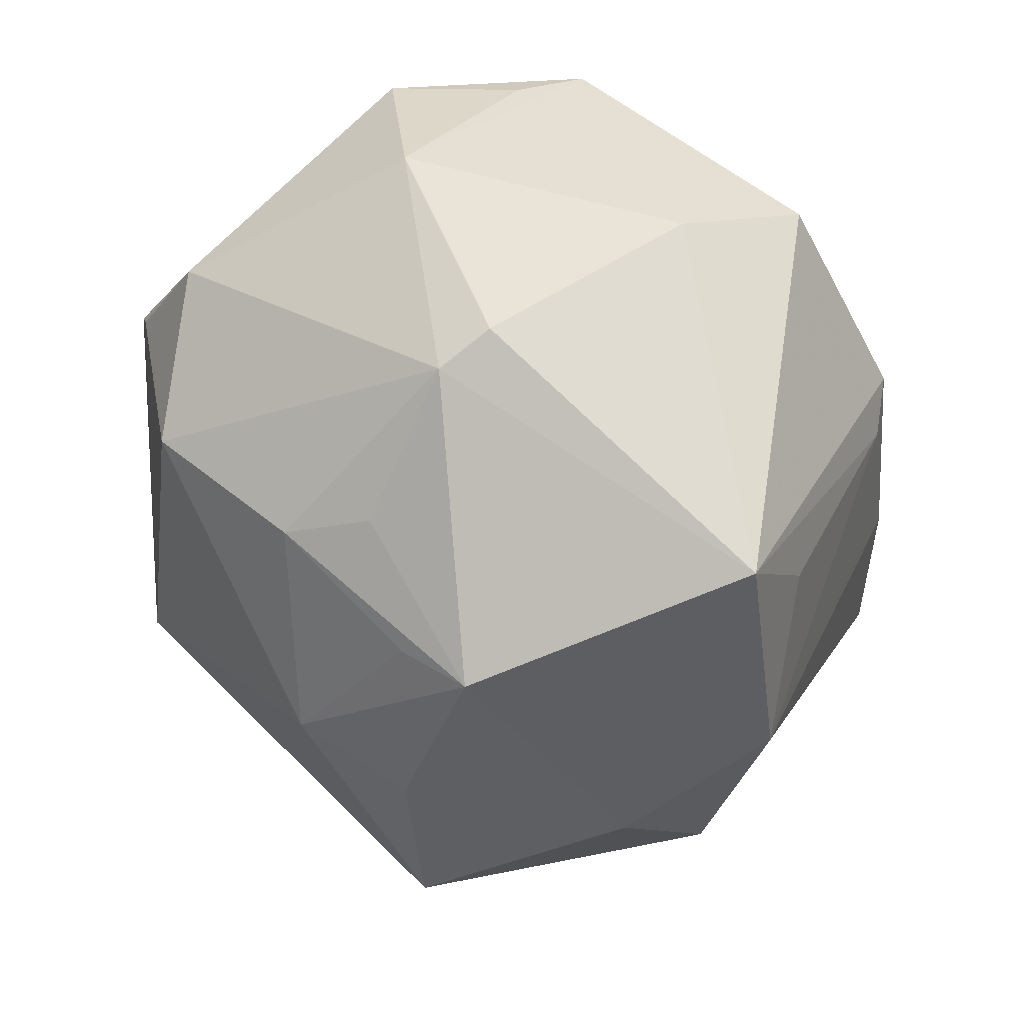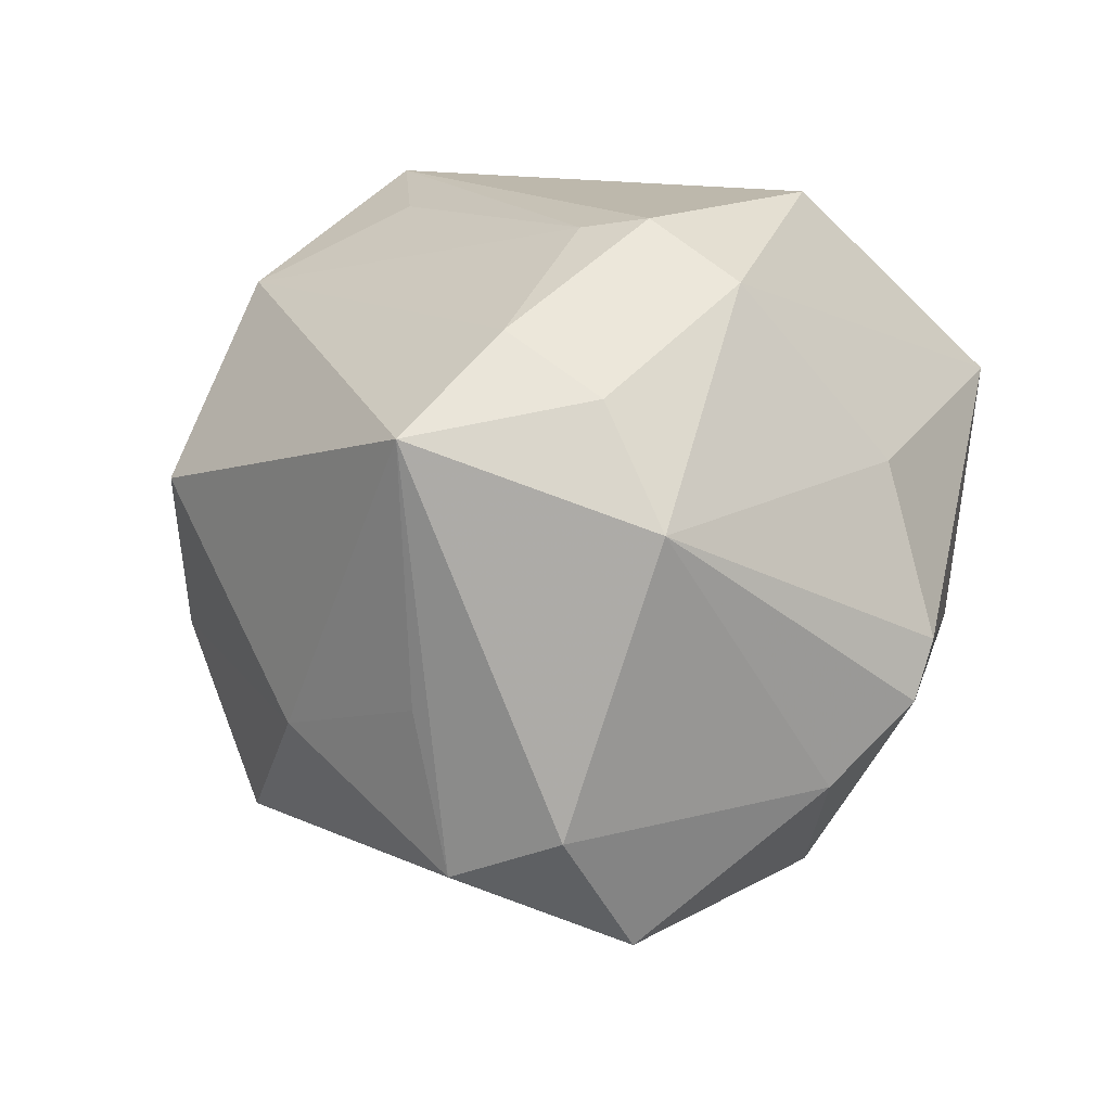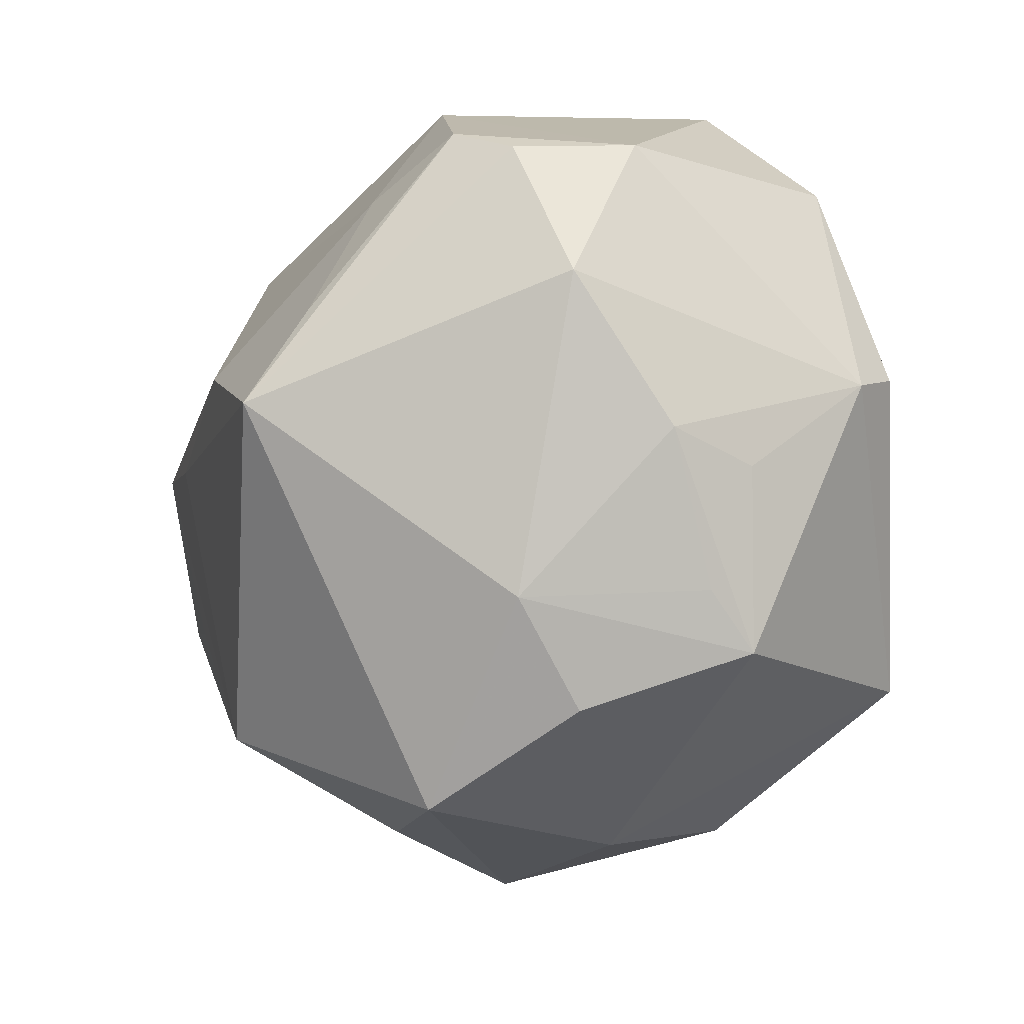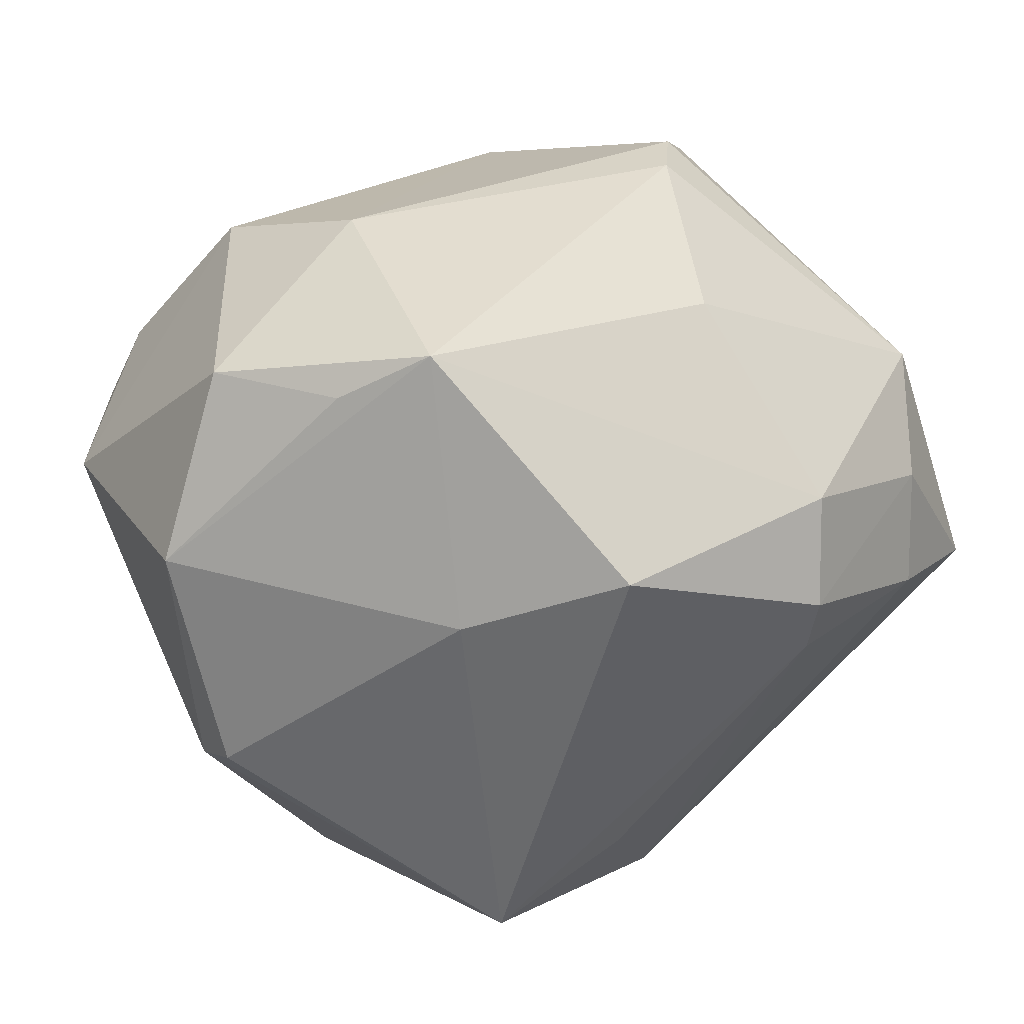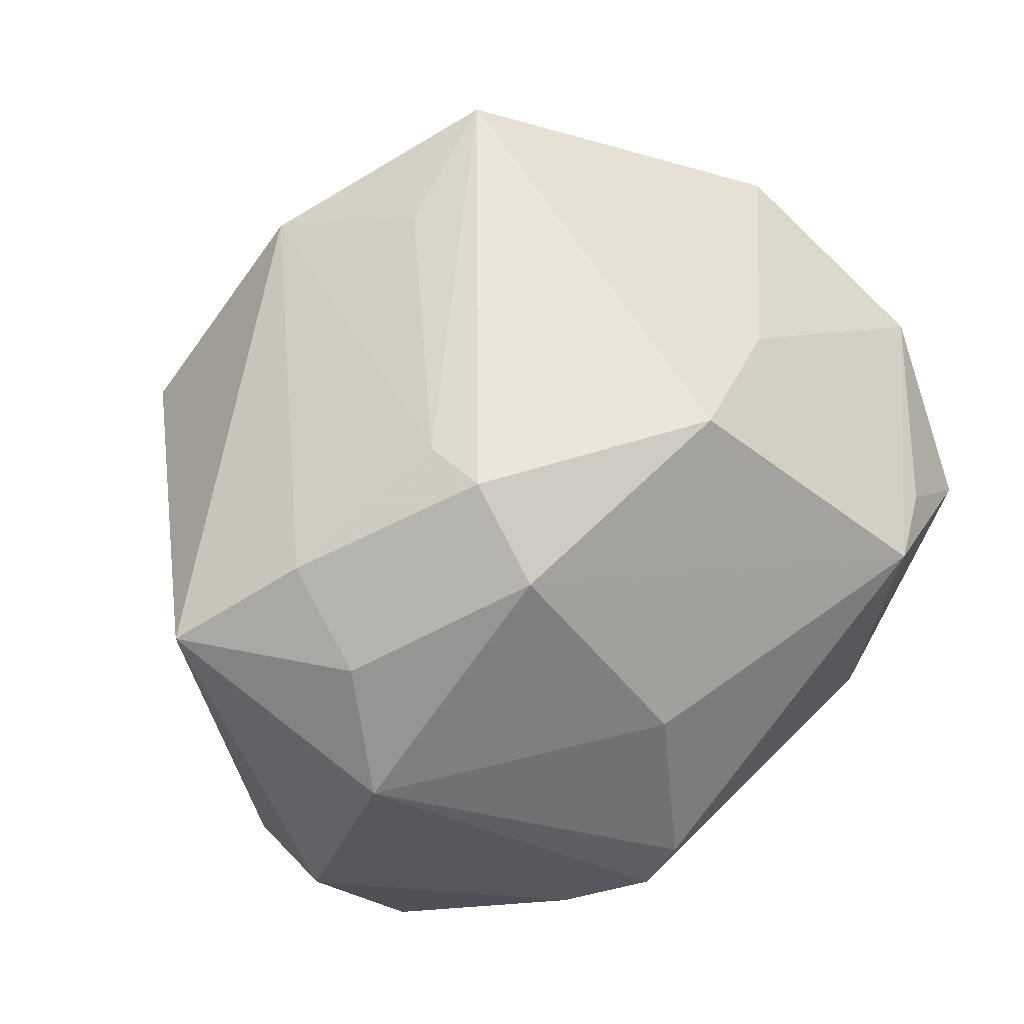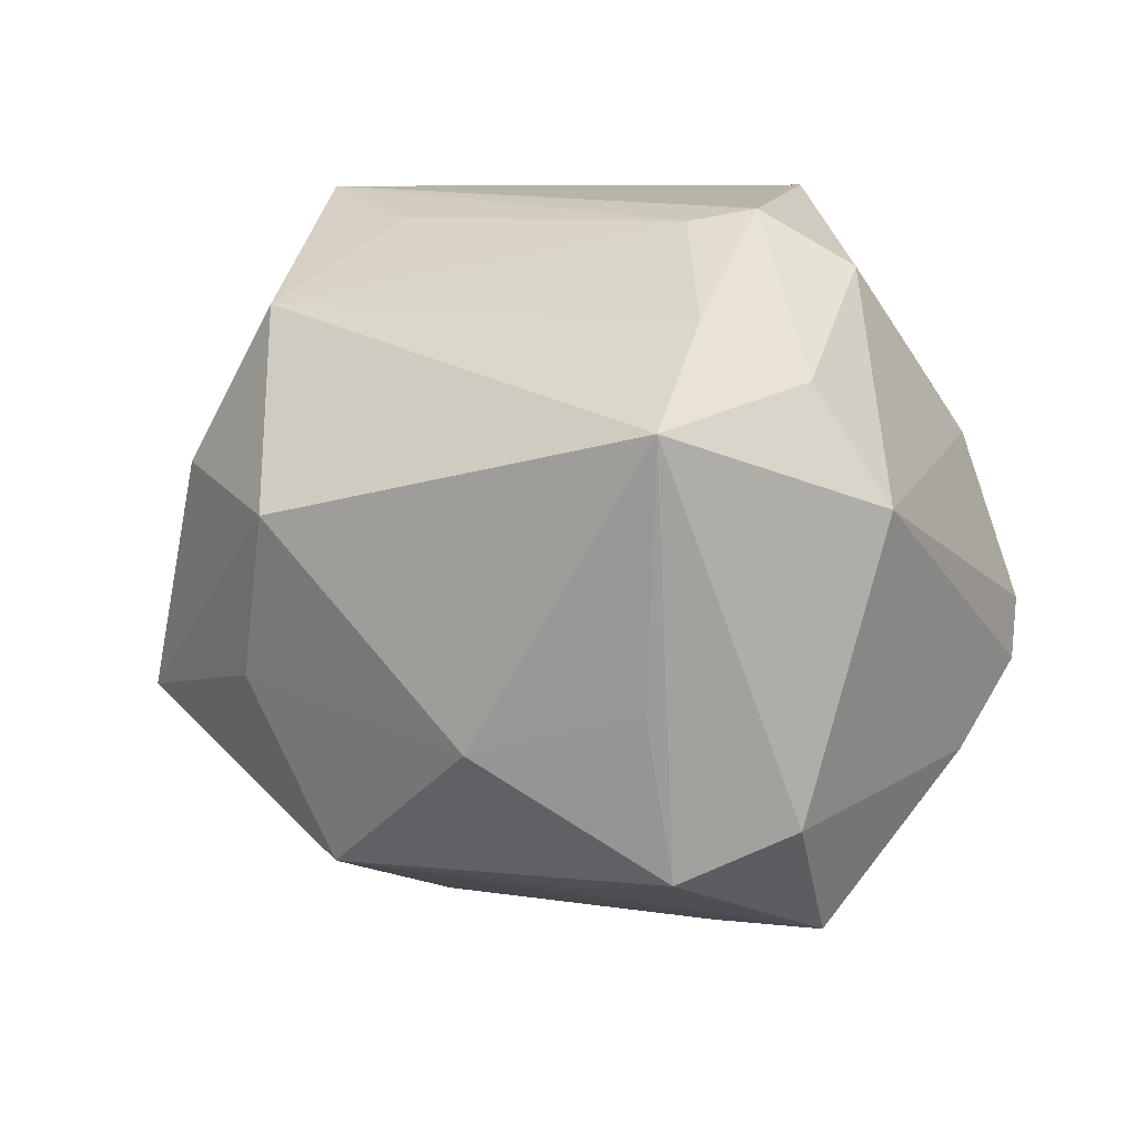
<metadata>
{"format":"obj","ext":"obj","renderer":"f3d","projection":"perspective","resolution":1024,"background":"white","views":[{"elev":-23.4,"azim":-57.0,"up":"+Y"},{"elev":13.8,"azim":105.3,"up":"+Z"},{"elev":-37.0,"azim":-118.4,"up":"+Y"},{"elev":43.0,"azim":-20.6,"up":"+Y"},{"elev":55.1,"azim":135.4,"up":"+Z"},{"elev":11.9,"azim":77.6,"up":"+Z"}]}
</metadata>
<code>
v 0.03565 -0.02041 -0.0117
v 0.04173 0.01891 0.01111
v -0.04205 -0.007297 0.01717
v -0.02436 0.029 -0.02423
v -0.01482 -0.01301 -0.04162
v -0.01561 -0.02451 0.03753
v -0.04283 0.01776 0.01309
v 0.0423 -0.001912 -0.02357
v -0.02259 -0.03293 -0.01365
v 0.02383 0.007144 -0.03375
v -0.04058 -0.003626 0.02219
v 0.002376 -0.04212 0.01132
v 0.04415 0.009943 -0.0185
v 0.02173 0.02143 0.03159
v 0.04696 -0.004924 0.01983
v 0.03135 -0.009305 -0.02675
v 0.01848 0.0406 -0.003196
v 0.02115 0.03929 -0.00891
v -0.02295 0.01307 -0.03172
v -0.02782 -0.03495 0.0109
v 0.005861 -0.03415 0.02748
v 0.0157 0.03526 0.01378
v -0.03413 0.03373 0.00494
v 0.01933 0.004919 0.03606
v 0.02293 -0.03756 0.009371
v -0.0384 -0.01854 -0.004279
v -0.0008536 0.0009968 -0.04004
v -0.001058 -0.01931 0.0352
v -0.02422 0.03536 0.01497
v -0.01758 0.01636 0.03157
v 0.01642 -0.0386 -0.007688
v -0.0301 -0.03058 0.00463
v -0.01474 0.03766 -0.009536
v -0.03995 0.01045 -0.02362
v 0.01951 -0.03044 -0.02628
v 0.03563 0.001941 0.02836
v 0.04347 -0.004902 -0.006825
v -0.01731 -0.04046 -0.003672
v 0.03778 0.01205 0.02269
v 0.03595 0.01478 -0.03116
v -0.03525 0.01429 -0.02823
v -0.002158 0.02303 0.03787
v -0.04239 -0.006358 -0.01802
v 0.02635 0.03199 -0.01669
v 0.008525 0.02664 -0.03087
v -0.0373 -0.01915 0.005684
v -0.04604 0.0106 -0.01244
v -0.0205 -0.002925 -0.03743
v -0.01547 0.04054 0.01801
v -0.0009344 -0.04604 -0.01245
v 0.01965 0.01193 0.0372
f 5 35 50
f 1 15 25
f 42 6 51
f 49 17 33
f 2 15 13
f 40 16 35
f 25 50 31
f 31 50 35
f 31 1 25
f 35 1 31
f 12 6 20
f 12 50 25
f 5 50 9
f 9 43 5
f 13 15 8
f 8 40 13
f 16 40 8
f 35 16 8
f 8 1 35
f 17 49 22
f 22 2 17
f 23 49 33
f 17 2 18
f 18 45 33
f 33 17 18
f 15 2 39
f 45 40 27
f 10 35 5
f 10 40 35
f 5 27 10
f 10 27 40
f 33 45 4
f 4 23 33
f 4 41 47
f 47 23 4
f 42 49 30
f 30 6 42
f 30 11 6
f 47 43 3
f 3 46 20
f 20 6 3
f 6 11 3
f 47 41 34
f 34 43 47
f 34 41 5
f 5 43 34
f 21 12 25
f 6 12 21
f 21 28 6
f 25 15 21
f 20 9 38
f 38 9 50
f 38 12 20
f 50 12 38
f 43 9 26
f 20 46 26
f 26 3 43
f 46 3 26
f 15 1 37
f 37 8 15
f 1 8 37
f 24 51 6
f 6 28 24
f 28 21 24
f 44 40 45
f 45 18 44
f 13 40 44
f 44 2 13
f 44 18 2
f 51 39 14
f 42 51 14
f 2 22 14
f 14 39 2
f 14 49 42
f 14 22 49
f 5 41 48
f 48 27 5
f 41 4 19
f 19 48 41
f 27 48 19
f 45 27 19
f 19 4 45
f 11 30 7
f 7 30 49
f 7 23 47
f 47 3 7
f 7 3 11
f 32 9 20
f 20 26 32
f 32 26 9
f 36 21 15
f 36 24 21
f 51 24 36
f 15 39 36
f 36 39 51
f 49 23 29
f 29 7 49
f 23 7 29

</code>
